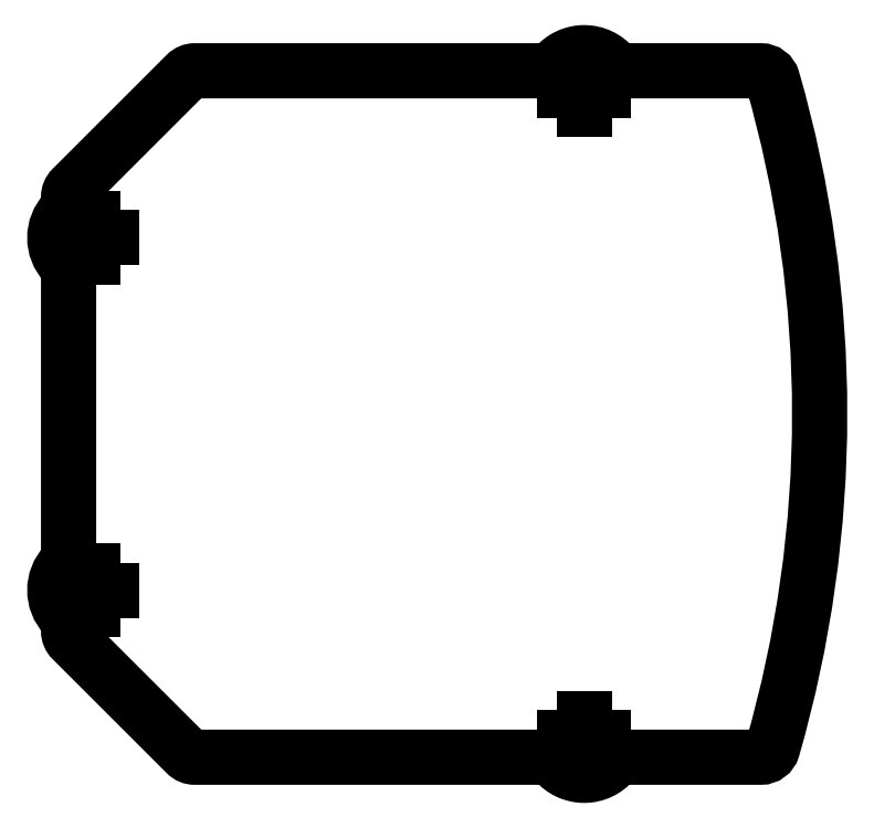
<metadata>
{"format":"dxf","ext":"dxf","renderer":"ezdxf+matplotlib","layout":"modelspace","background":"white","min_lineweight":24,"dpi":150}
</metadata>
<code>
0
SECTION
2
ENTITIES
0
LWPOLYLINE
8
0
90
28
70
1
43
0
10
78.18
20
-28.7
42
0.2242
10
77.41
20
-28.34
10
48.45
20
-28.34
42
-0.1989
10
47.74
20
-28.04
10
38.33
20
-18.63
42
-0.1989
10
38.04
20
-17.92
10
38.04
20
-17.38
42
0.1931
10
37.76
20
-16.69
42
-0.4011
10
37.76
20
-12.41
42
0.1931
10
38.04
20
-11.72
10
38.04
20
11.72
42
0.1931
10
37.76
20
12.41
42
-0.4011
10
37.76
20
16.69
42
0.1931
10
38.04
20
17.38
10
38.04
20
17.92
42
-0.1989
10
38.33
20
18.63
10
47.74
20
28.04
42
-0.1989
10
48.45
20
28.34
10
77.41
20
28.34
42
0.2242
10
78.18
20
28.7
42
-0.4721
10
82.97
20
28.7
42
0.2242
10
83.74
20
28.34
10
95.15
20
28.34
42
-0.3345
10
96.11
20
27.61
42
-0.1408
10
96.11
20
-27.61
42
-0.3345
10
95.15
20
-28.34
10
83.74
20
-28.34
42
0.2242
10
82.97
20
-28.7
42
-0.4721
0
LINE
8
0
10
78.97
20
26.73
30
0
11
82.17
21
26.73
31
0
0
LINE
8
0
10
80.57
20
25.13
30
0
11
80.57
21
28.33
31
0
0
LINE
8
0
10
80.57
20
-28.33
30
0
11
80.57
21
-25.13
31
0
0
LINE
8
0
10
78.97
20
-26.73
30
0
11
82.17
21
-26.73
31
0
0
LINE
8
0
10
41.6
20
14.55
30
0
11
38.4
21
14.55
31
0
0
LINE
8
0
10
40
20
12.95
30
0
11
40
21
16.15
31
0
0
LINE
8
0
10
41.6
20
-14.55
30
0
11
38.4
21
-14.55
31
0
0
LINE
8
0
10
40
20
-16.15
30
0
11
40
21
-12.95
31
0
0
ENDSEC
0
EOF

</code>
